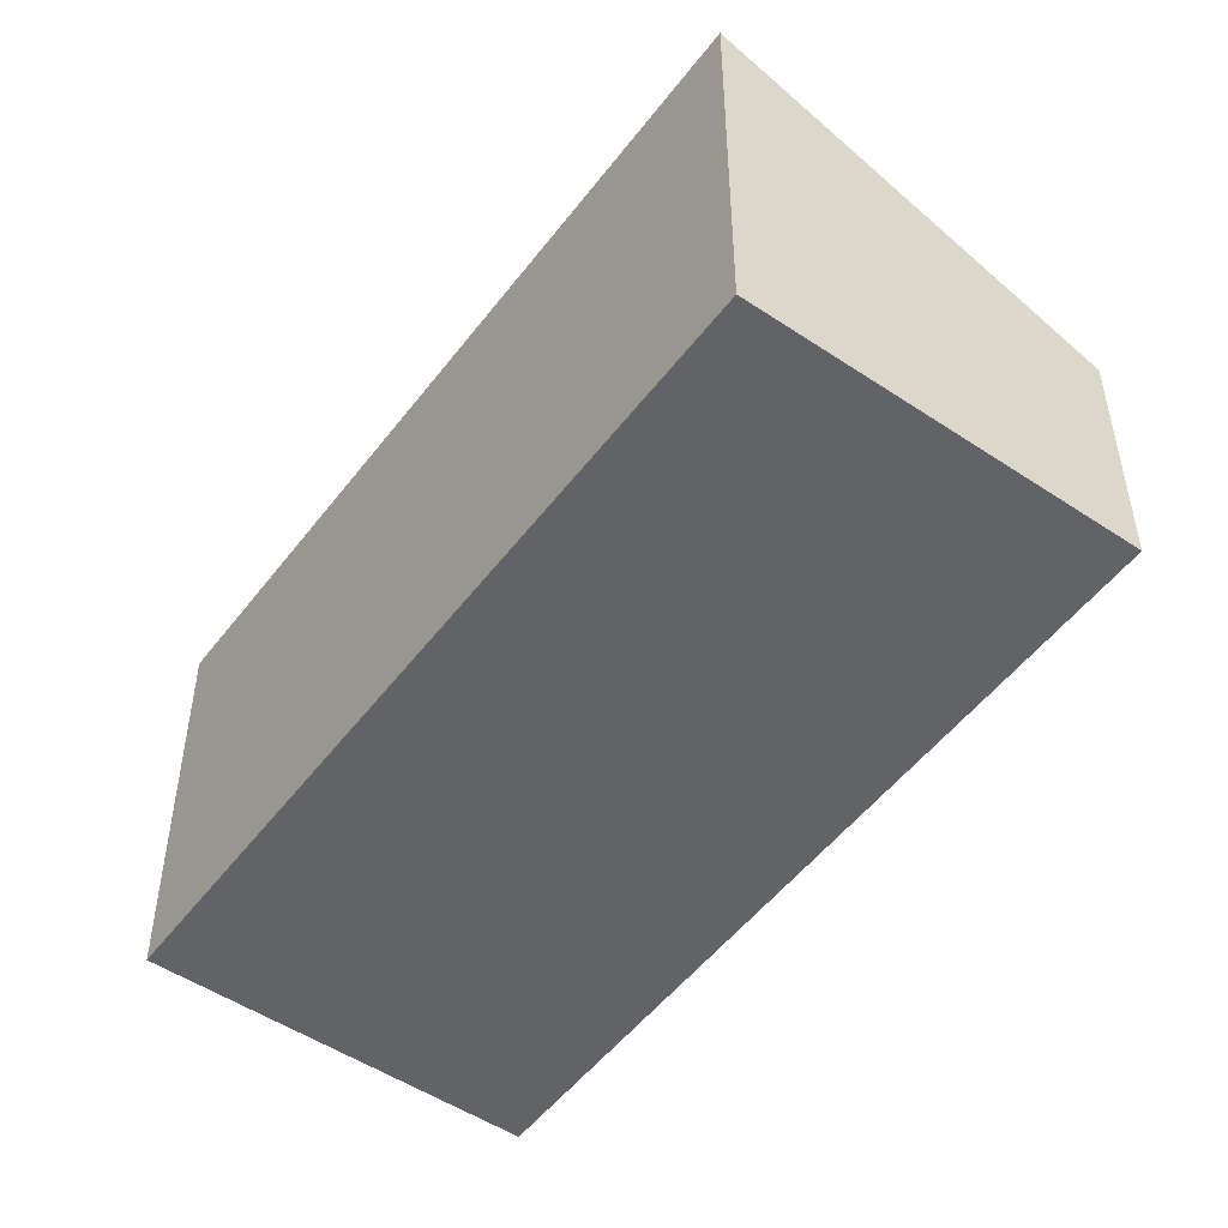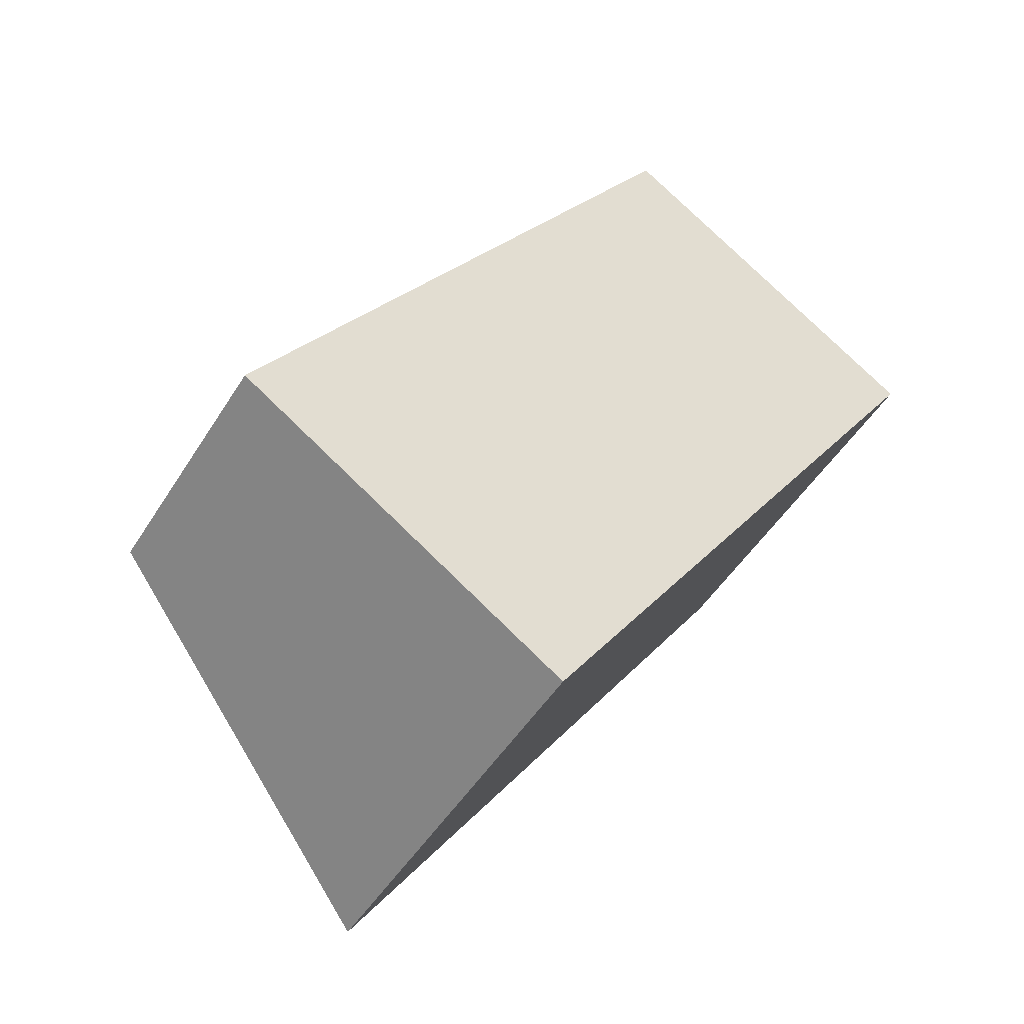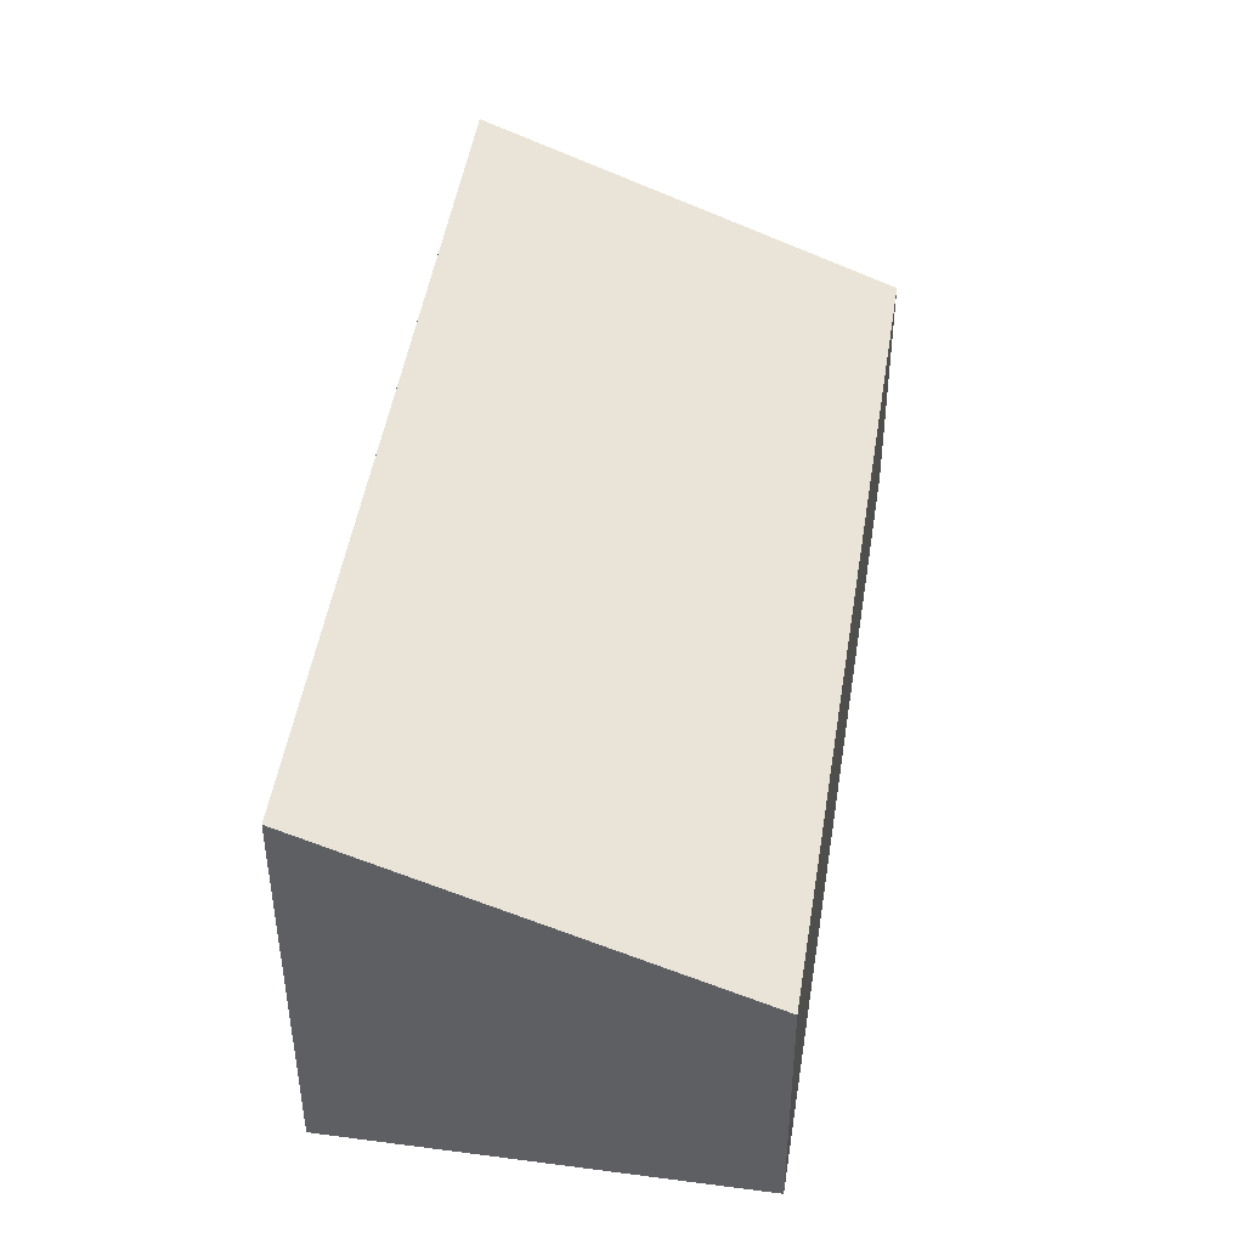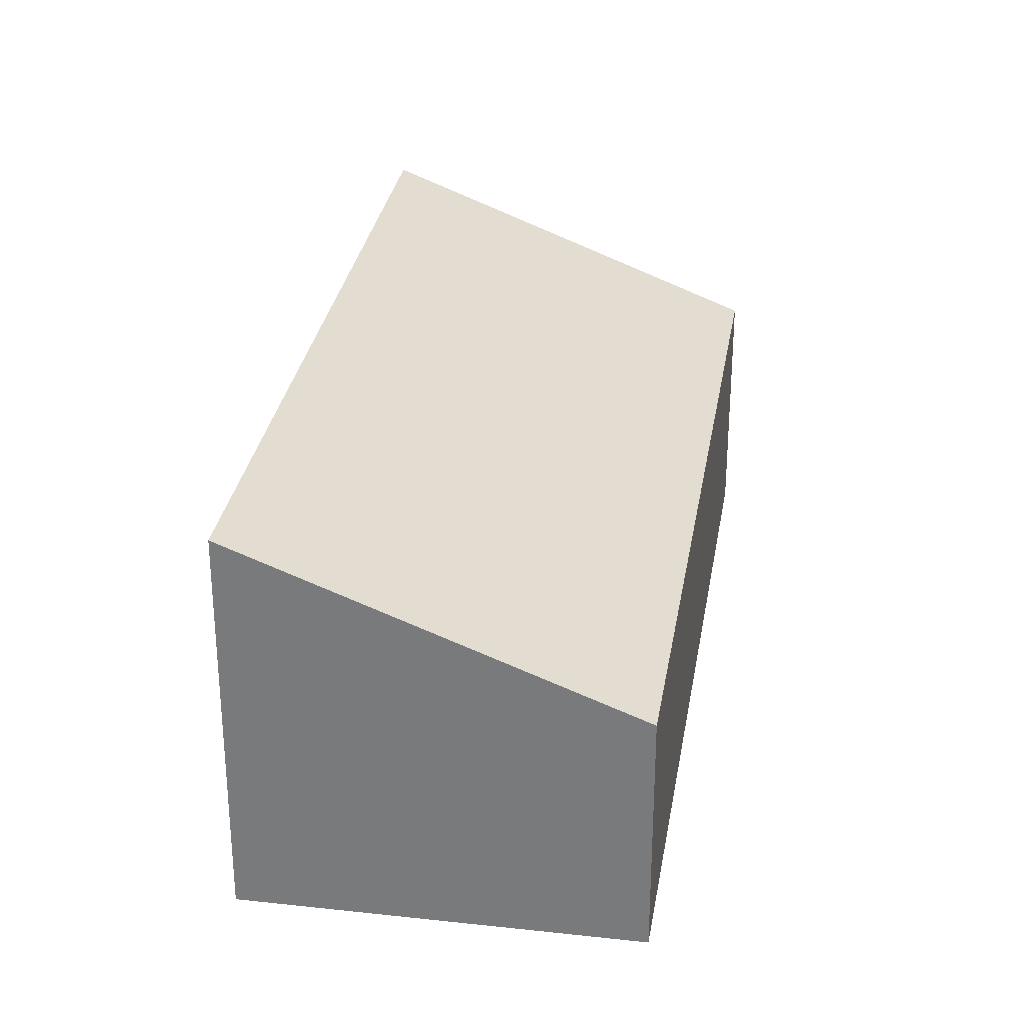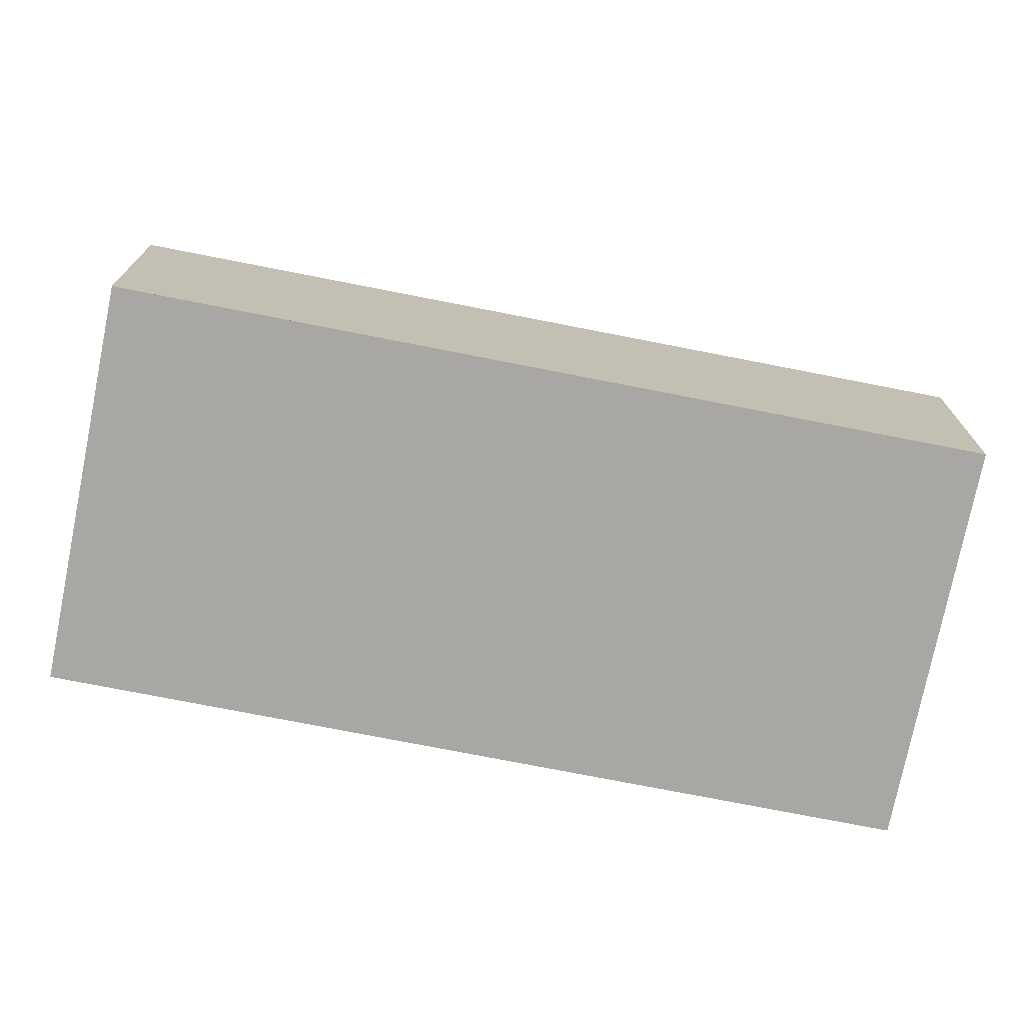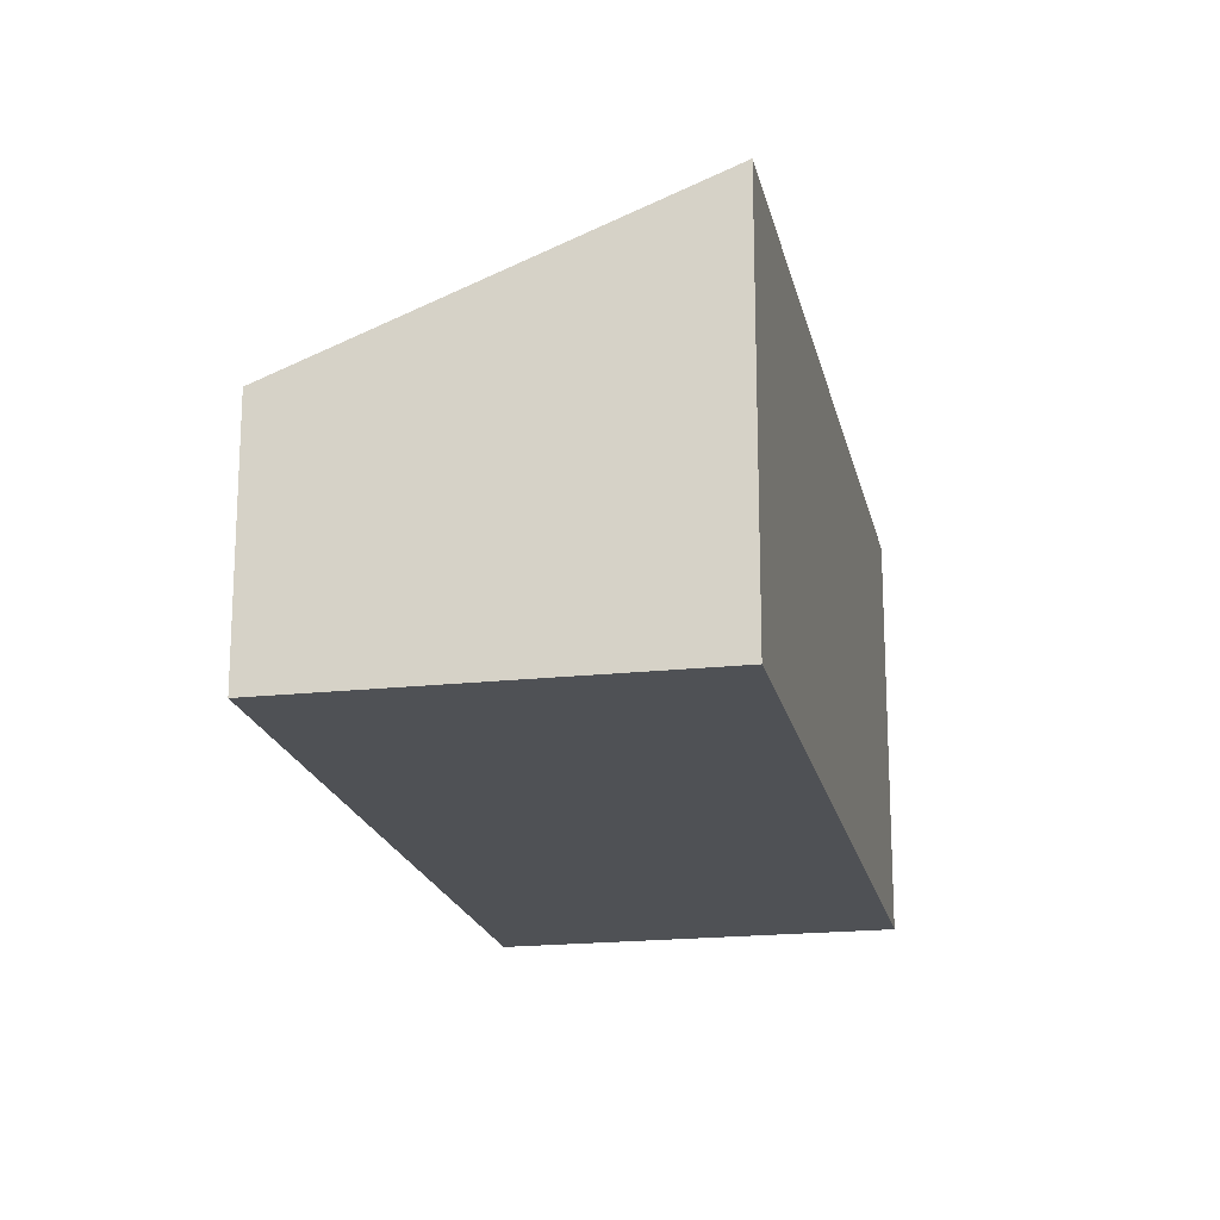
<metadata>
{"format":"obj","ext":"obj","renderer":"f3d","projection":"perspective","resolution":1024,"background":"white","views":[{"elev":-51.0,"azim":-2.6,"up":"+Z"},{"elev":-48.9,"azim":149.4,"up":"+Y"},{"elev":46.8,"azim":42.1,"up":"+Z"},{"elev":30.6,"azim":42.6,"up":"+Z"},{"elev":-74.6,"azim":112.2,"up":"+Z"},{"elev":-19.5,"azim":-134.9,"up":"+Z"}]}
</metadata>
<code>
v 379.8 -312.4 2.011
v 381.5 -311.3 1.247
v 383.8 -314.8 1.24
v 382.1 -315.9 2.004
v 381.5 -311.3 1.247
v 379.8 -312.4 2.011
v 383.8 -314.8 1.251
v 381.4 -311.3 1.259
v 381.4 -311.3 1.259
v 383.7 -314.8 1.252
v 382.1 -315.9 2.004
v 383.8 -314.8 1.24
v 381.4 -311.3 1.259
v 379.8 -312.4 2.011
v 379.8 -312.4 0
v 381.4 -311.3 -2.22e-16
v 381.5 -311.3 1.247
v 381.5 -311.3 1.247
v 381.5 -311.3 0
v 381.5 -311.3 0
v 383.8 -314.8 1.251
v 383.8 -314.8 1.24
v 383.8 -314.8 0
v 383.8 -314.8 0
v 382.1 -315.9 2.004
v 382.1 -315.9 2.004
v 382.1 -315.9 0
v 382.1 -315.9 0
v 383.8 -314.8 1.24
v 381.5 -311.3 1.247
v 381.5 -311.3 0
v 383.8 -314.8 0
v 379.8 -312.4 2.011
v 379.8 -312.4 2.011
v 379.8 -312.4 4.441e-16
v 379.8 -312.4 0
v 382.1 -315.9 2.004
v 383.8 -314.8 1.251
v 383.8 -314.8 0
v 382.1 -315.9 0
v 381.5 -311.3 1.247
v 381.4 -311.3 1.259
v 381.4 -311.3 -2.22e-16
v 381.5 -311.3 0
v 379.8 -312.4 2.011
v 382.1 -315.9 2.004
v 382.1 -315.9 0
v 379.8 -312.4 4.441e-16
v 383.8 -314.8 1.24
v 383.8 -314.8 1.24
v 383.8 -314.8 0
v 383.8 -314.8 0
v 379.8 -312.4 0
v 381.5 -311.3 0
v 383.8 -314.8 0
v 382.1 -315.9 0
f 9 2 5 8
f 10 8 5 12
f 11 6 8 10
f 8 6 1 9
f 10 7 4 11
f 12 3 7 10
f 14 15 16 13
f 18 19 20 17
f 22 23 24 21
f 26 27 28 25
f 30 31 32 29
f 34 35 36 33
f 38 39 40 37
f 42 43 44 41
f 46 47 48 45
f 50 51 52 49
f 54 55 56 53

</code>
